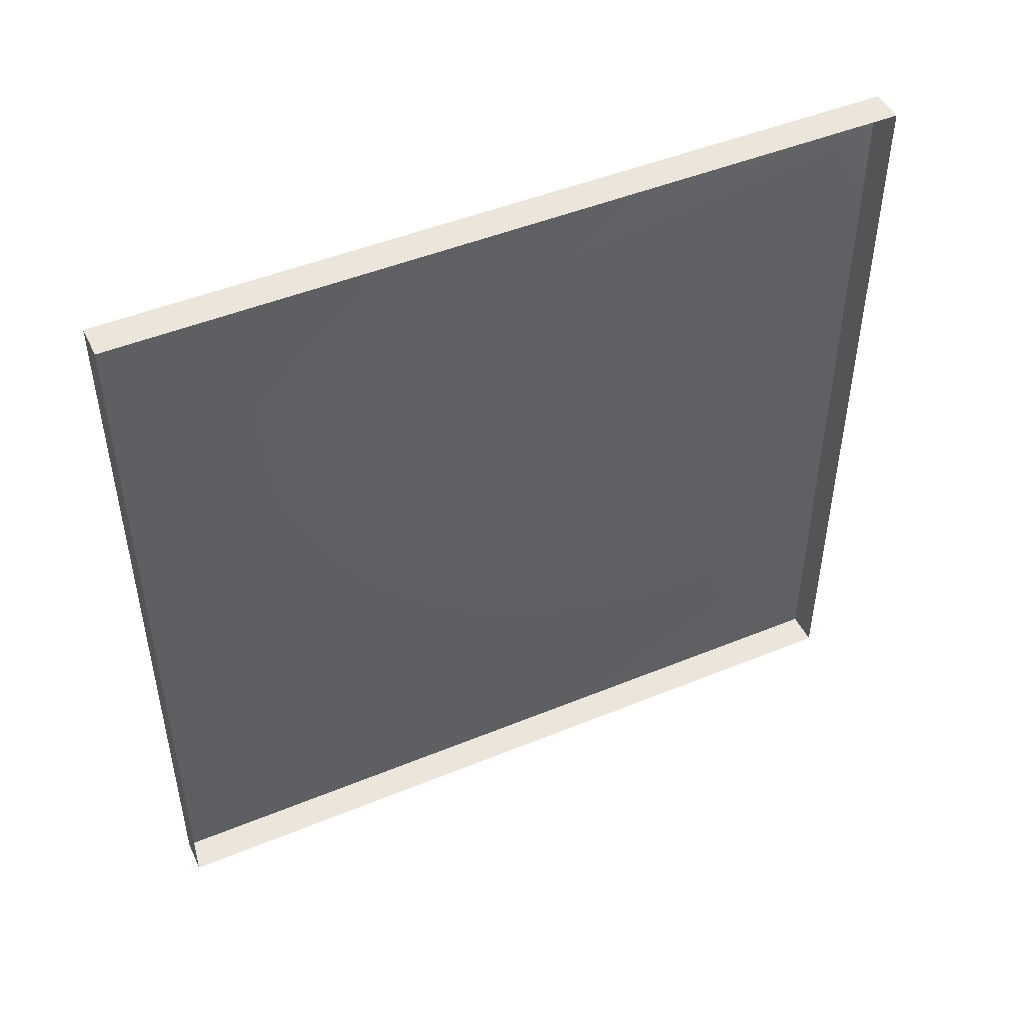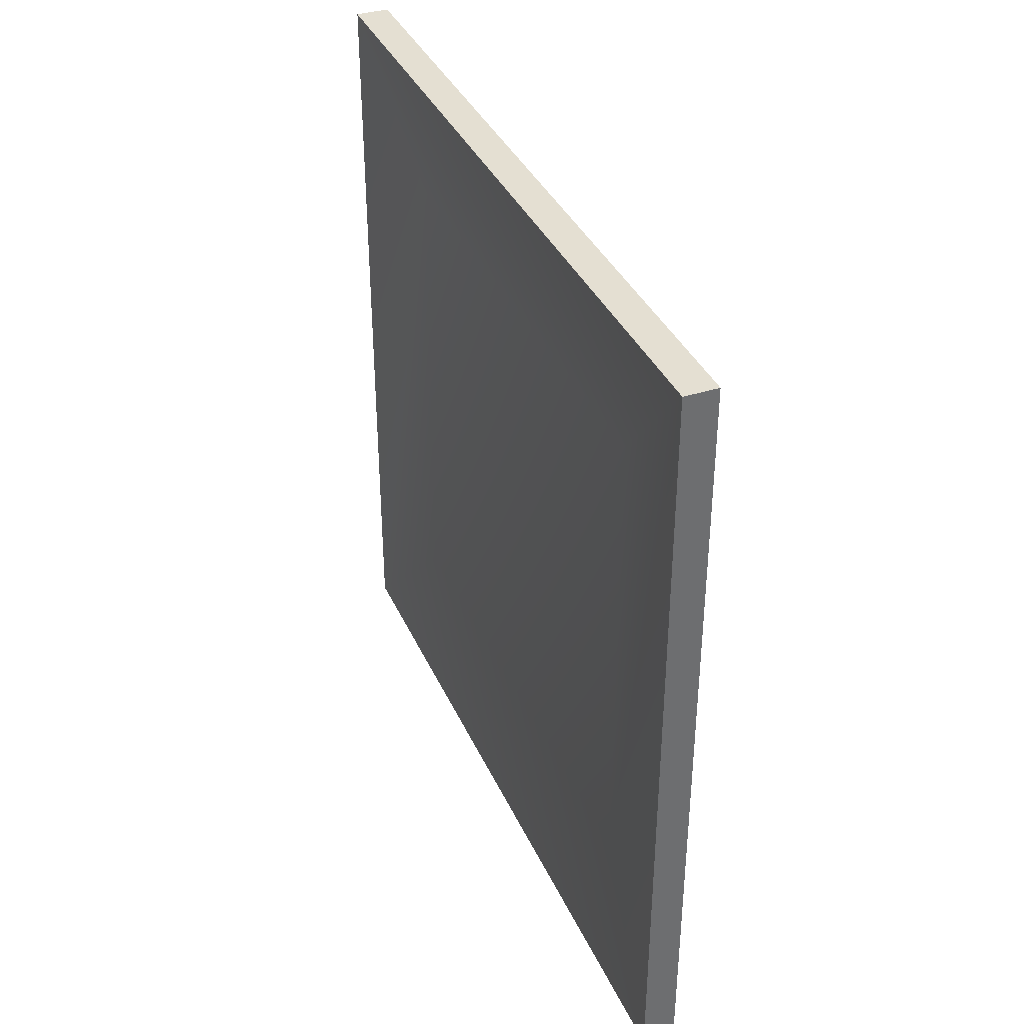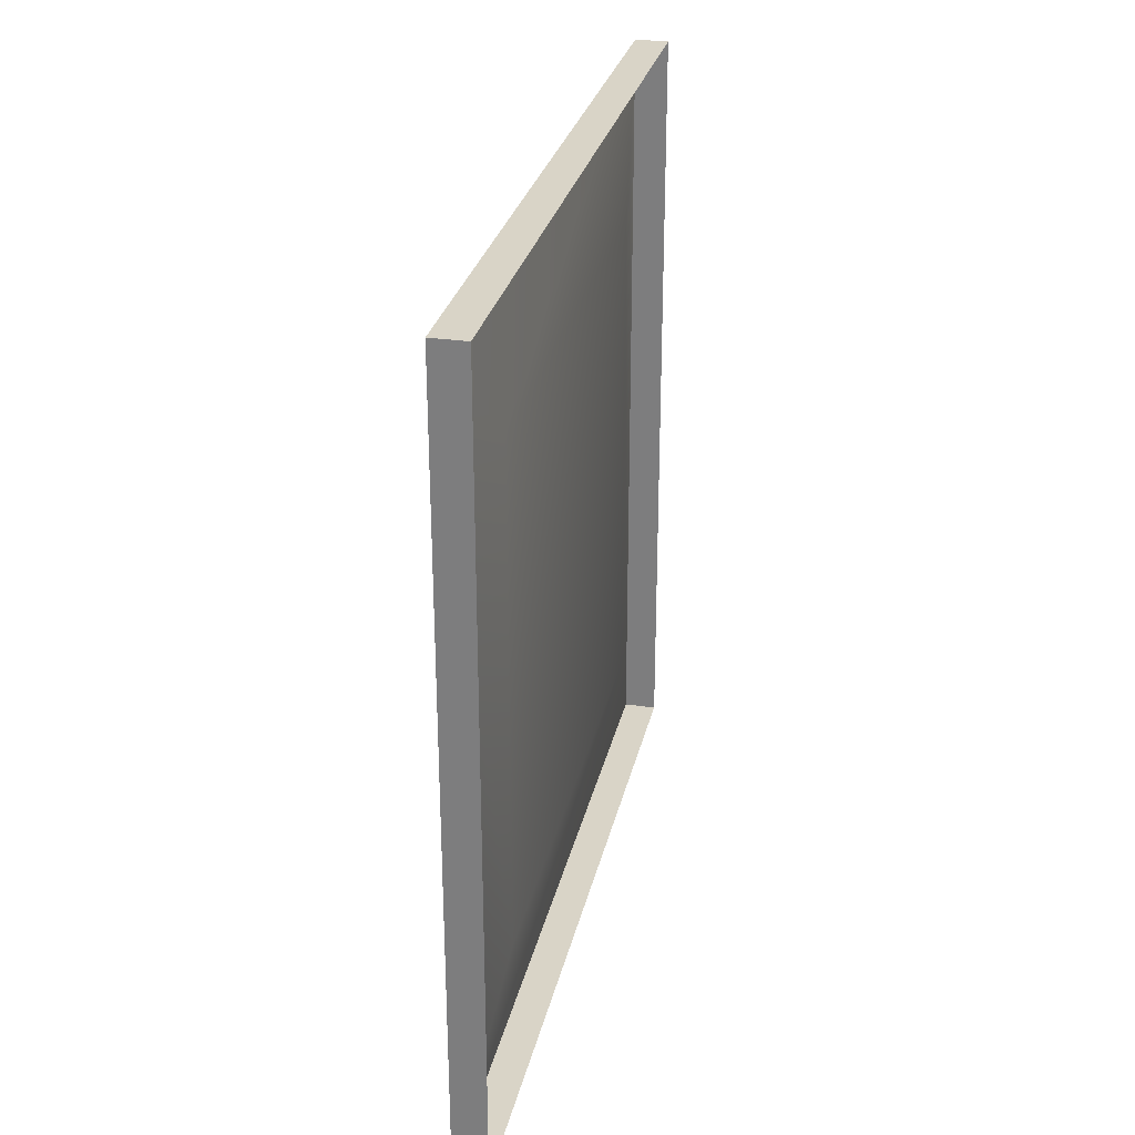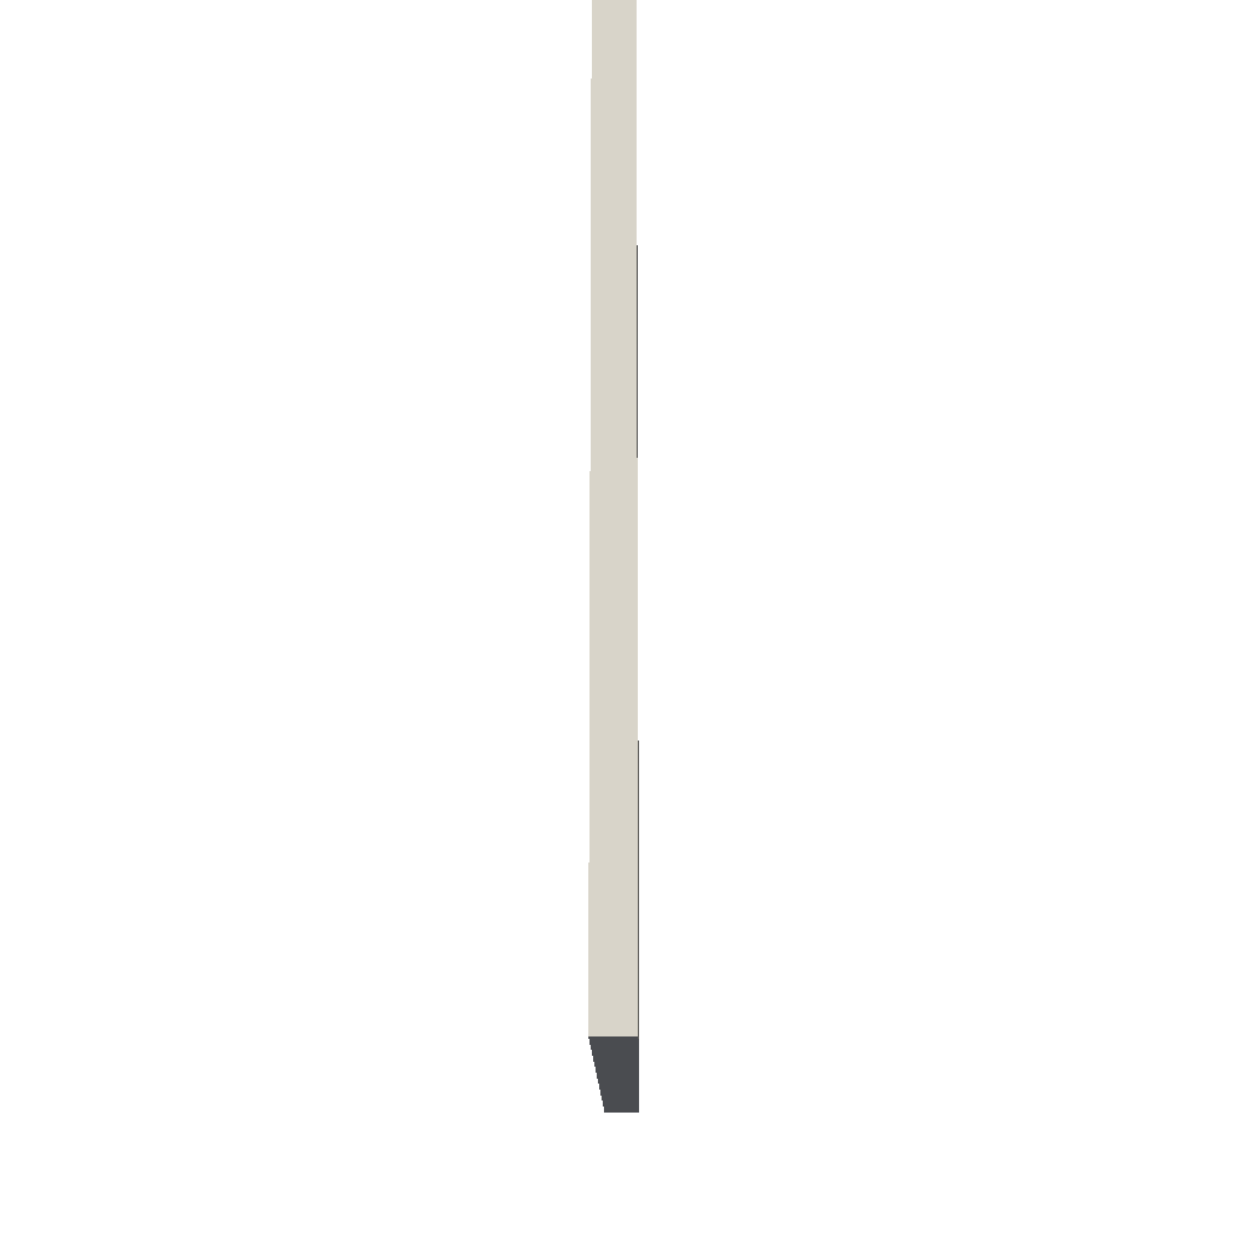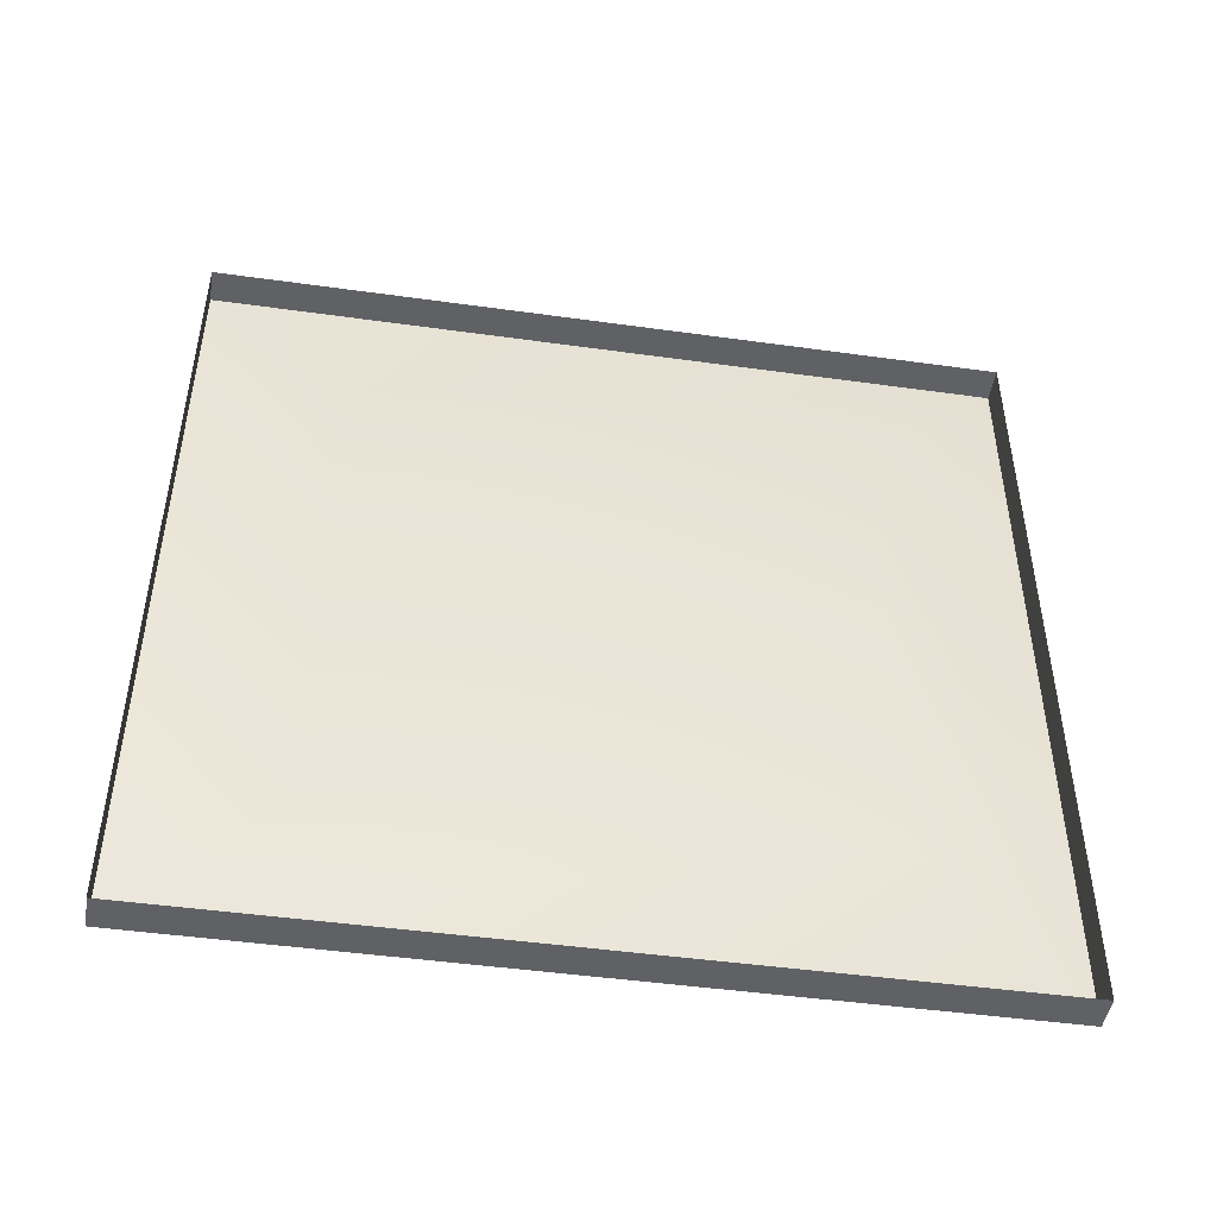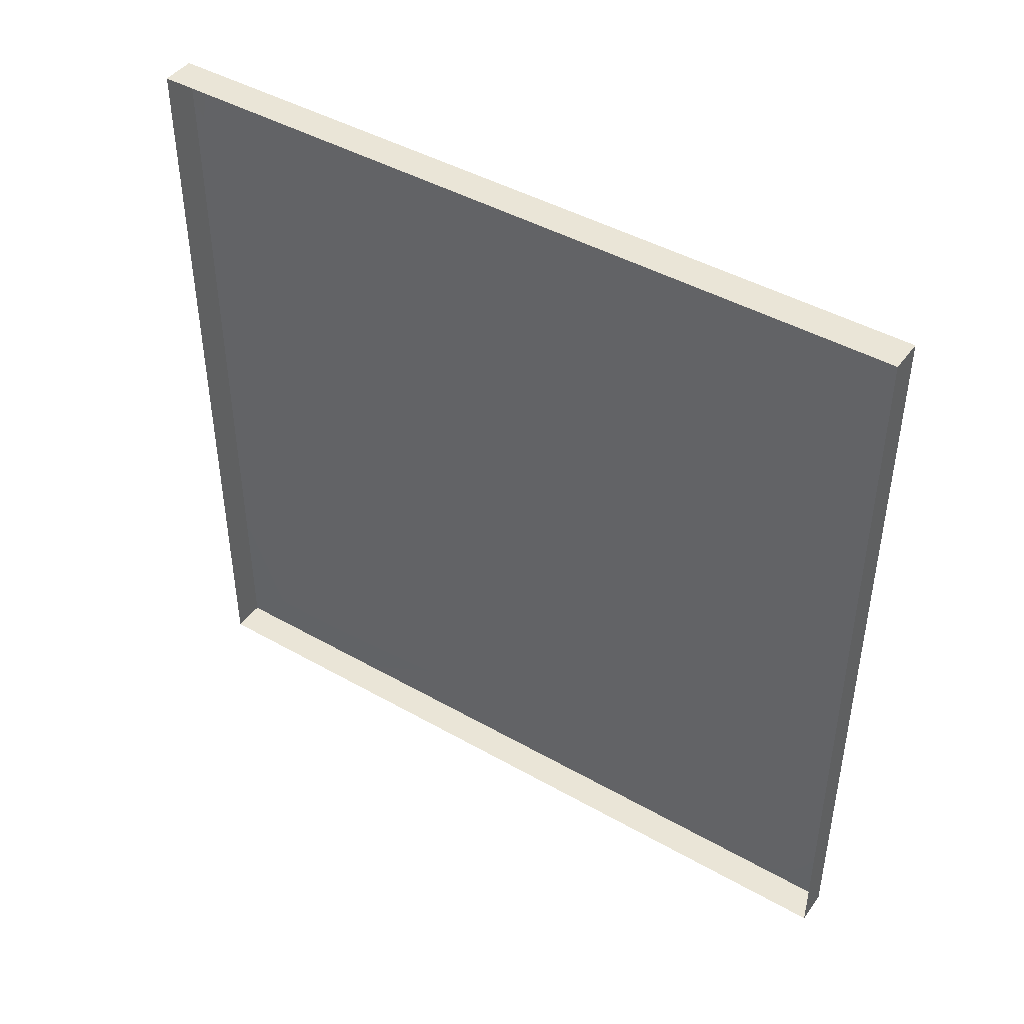
<metadata>
{"format":"obj","ext":"obj","renderer":"f3d","projection":"perspective","resolution":1024,"background":"white","views":[{"elev":47.5,"azim":-114.8,"up":"+Z"},{"elev":37.2,"azim":157.7,"up":"+Y"},{"elev":28.5,"azim":-167.6,"up":"+Z"},{"elev":-14.9,"azim":0.5,"up":"+Y"},{"elev":-46.7,"azim":-99.0,"up":"+Y"},{"elev":44.2,"azim":-56.4,"up":"+Z"}]}
</metadata>
<code>
v -0 30.5 15.2
v 0 0 15.2
v 1.297 30.5 15.2
v 1.297 0 15.2
v 0.4844 24.86 9.766
v 0.4844 5.625 9.766
v 0.4844 24.86 -9.766
v 0.4844 5.625 -9.766
v 1.297 30.5 -15.2
v 1.297 0 -15.2
v -1e-06 30.5 -15.2
v -0 0 -15.2
o Box01
g Box01
f 2 3 1
f 4 3 2
f 6 7 5
f 8 7 6
f 10 11 9
f 12 11 10
f 1 9 11
f 3 9 1
f 12 4 2
f 10 4 12
f 3 4 5
f 4 6 5
f 9 3 7
f 3 5 7
f 4 10 6
f 10 8 6
f 10 9 8
f 9 7 8

</code>
